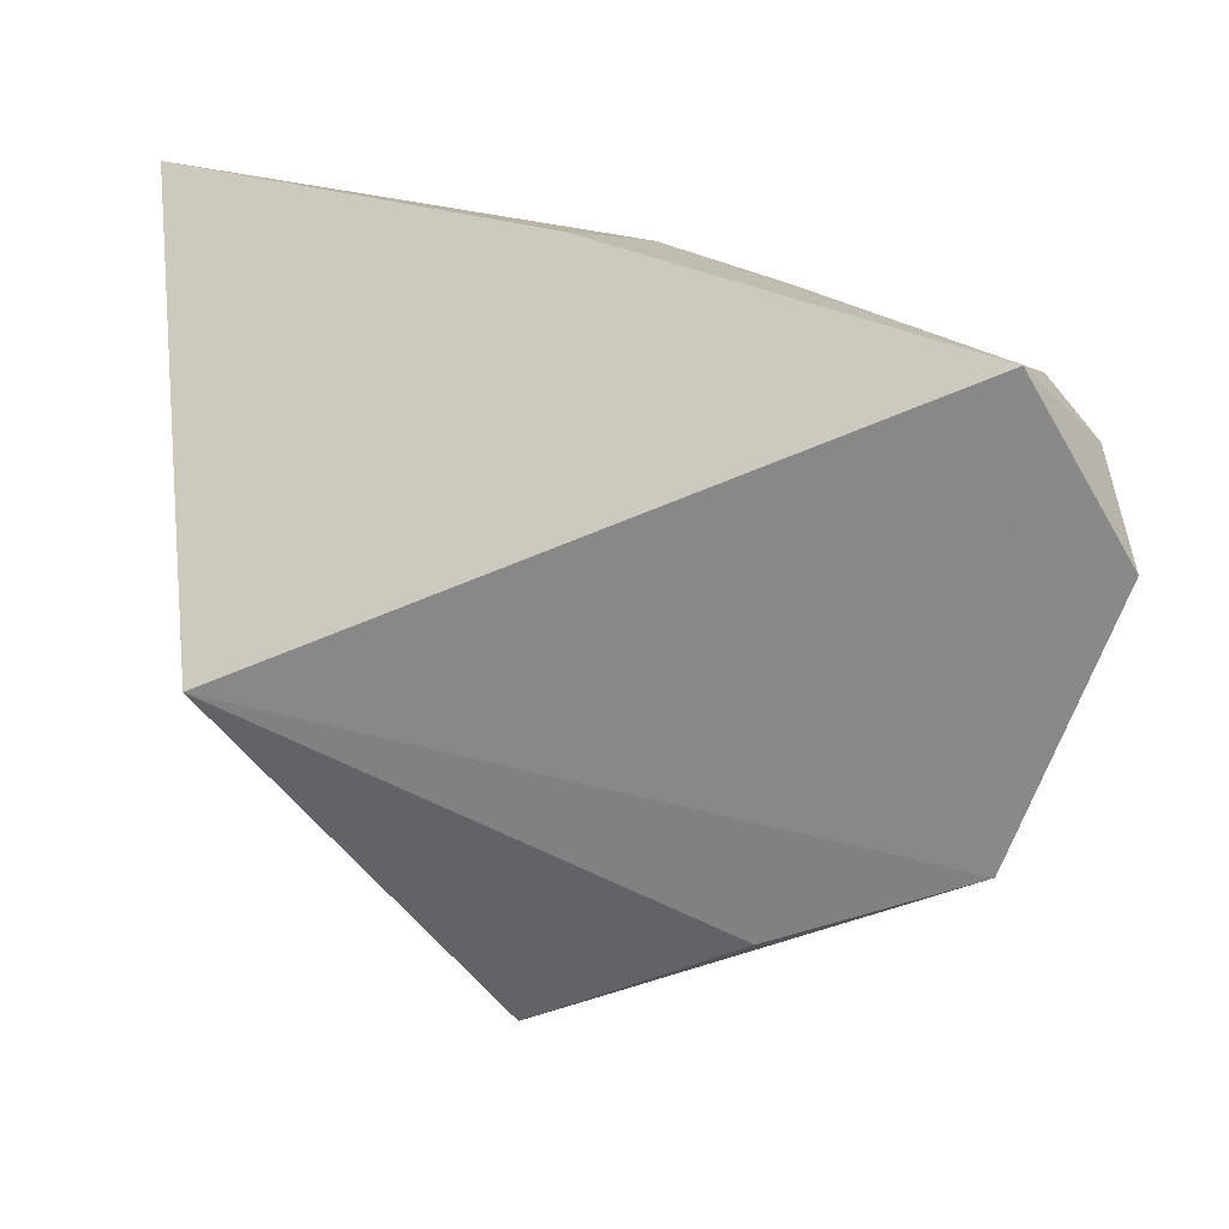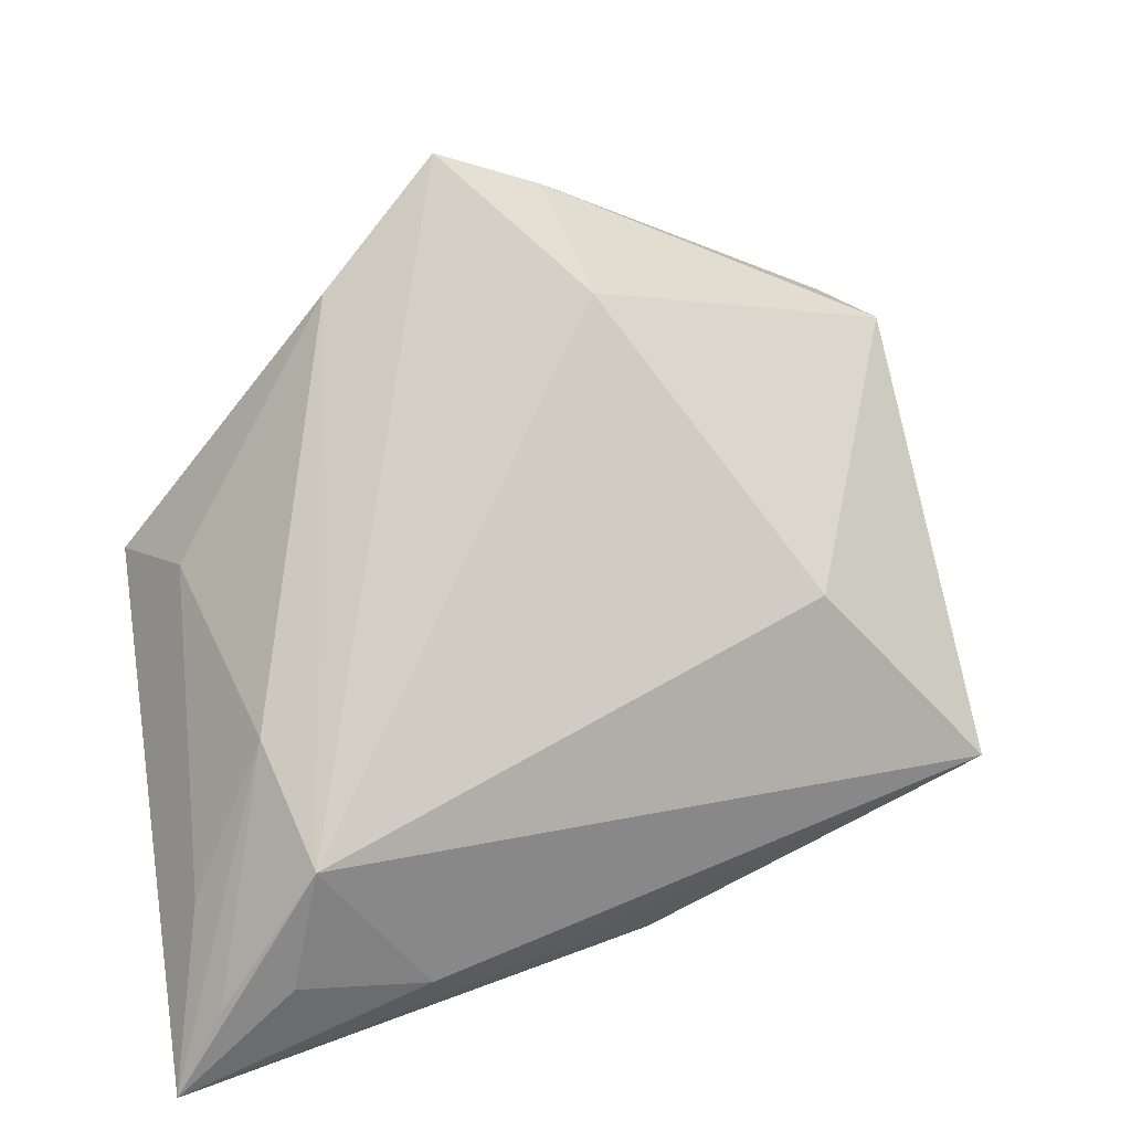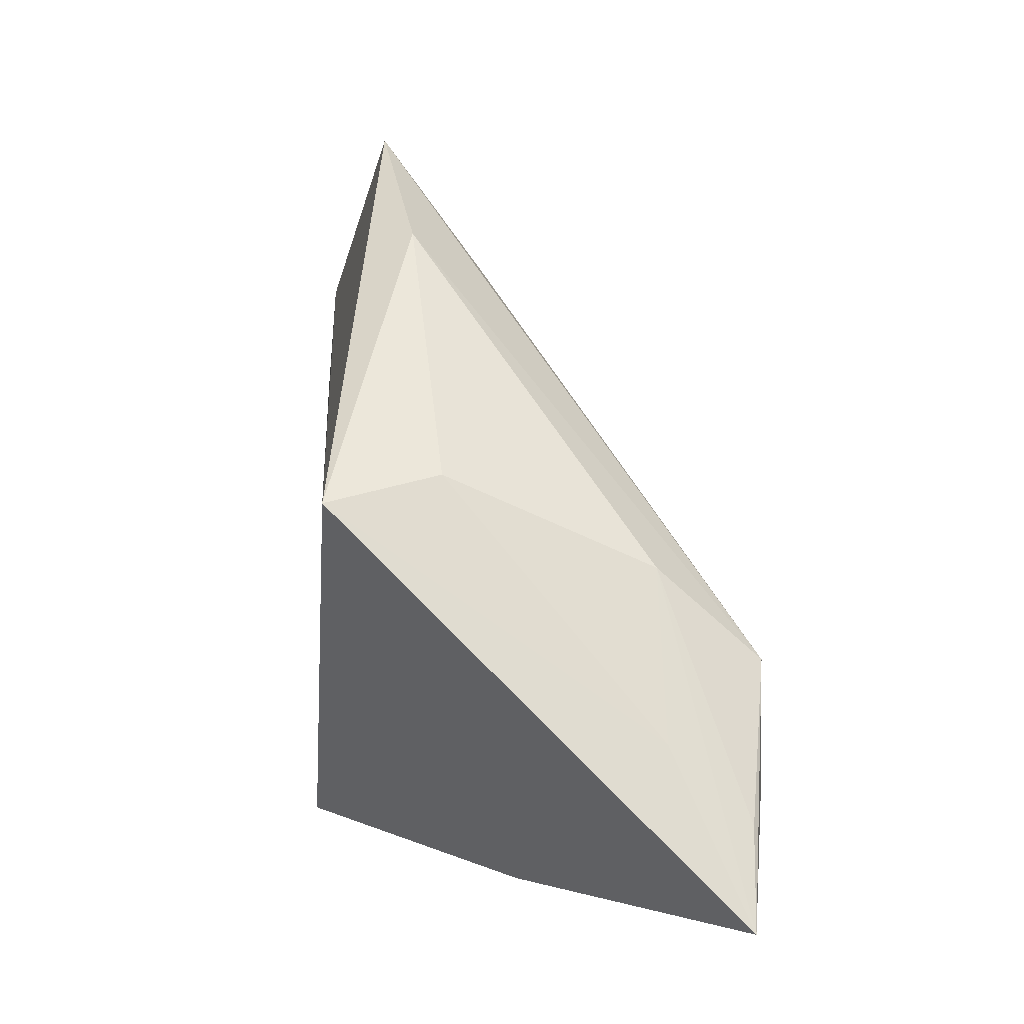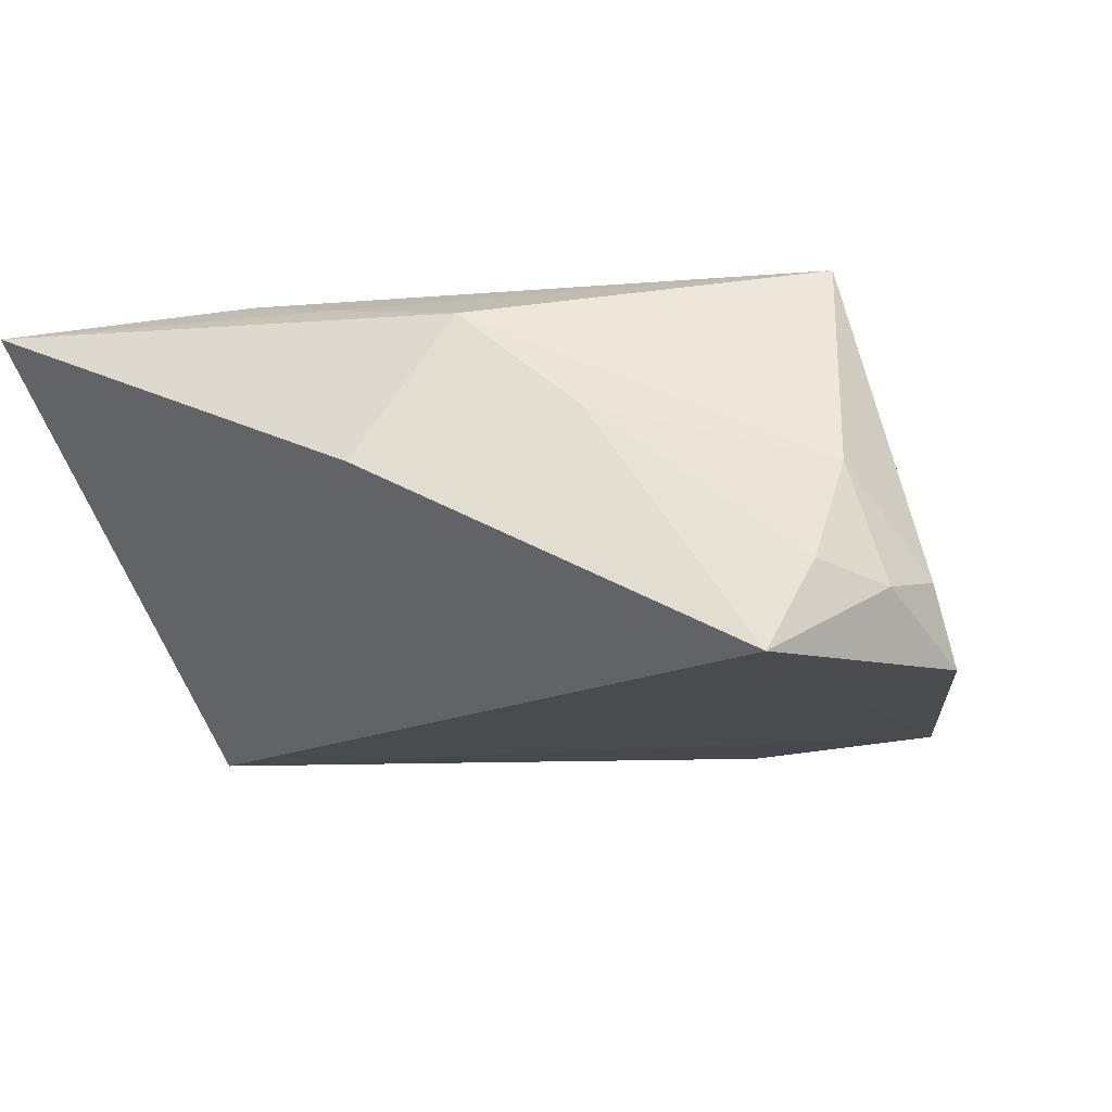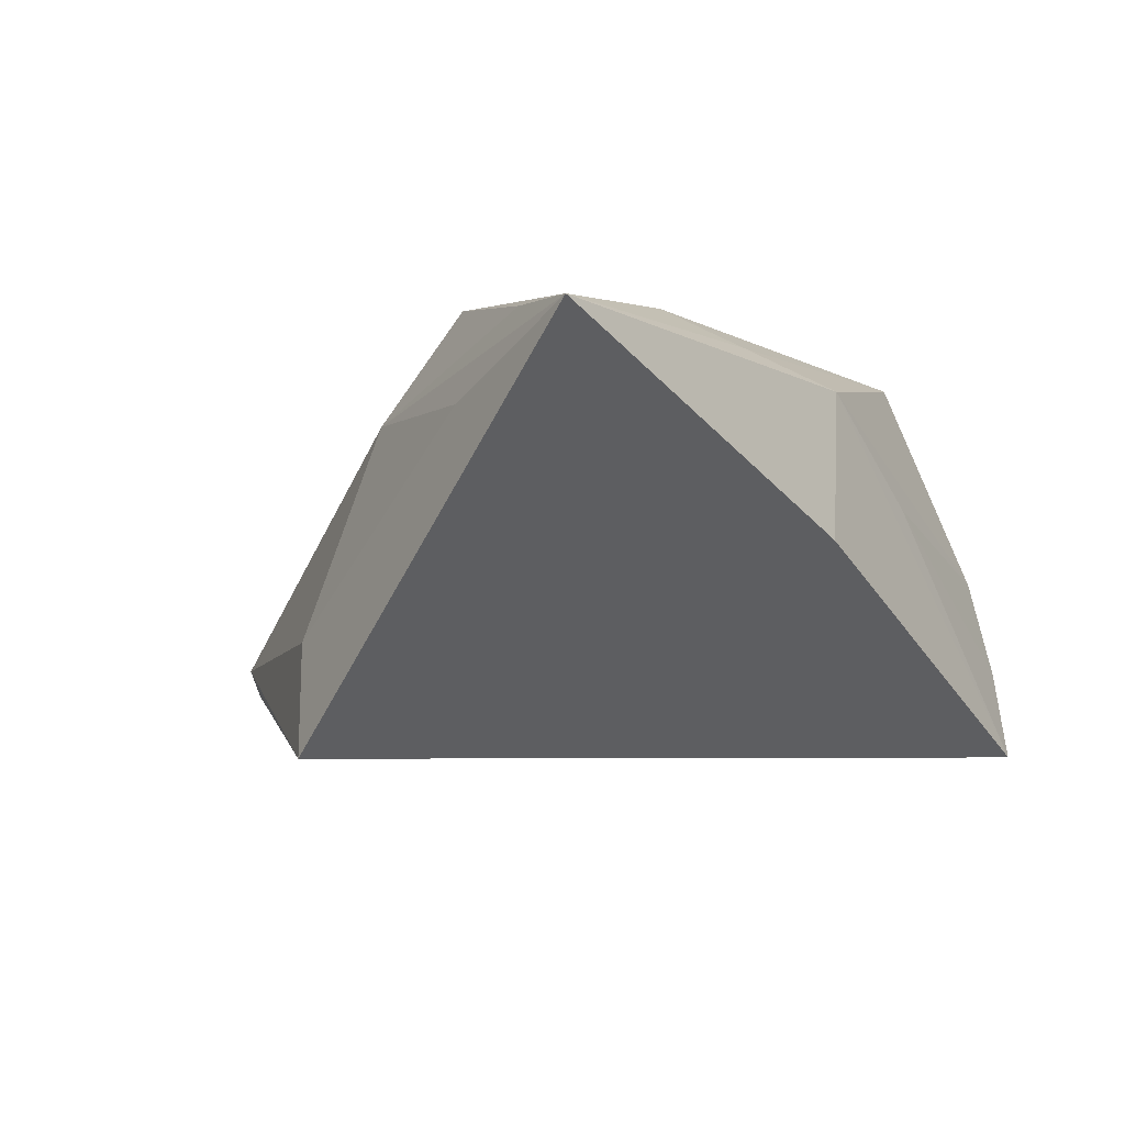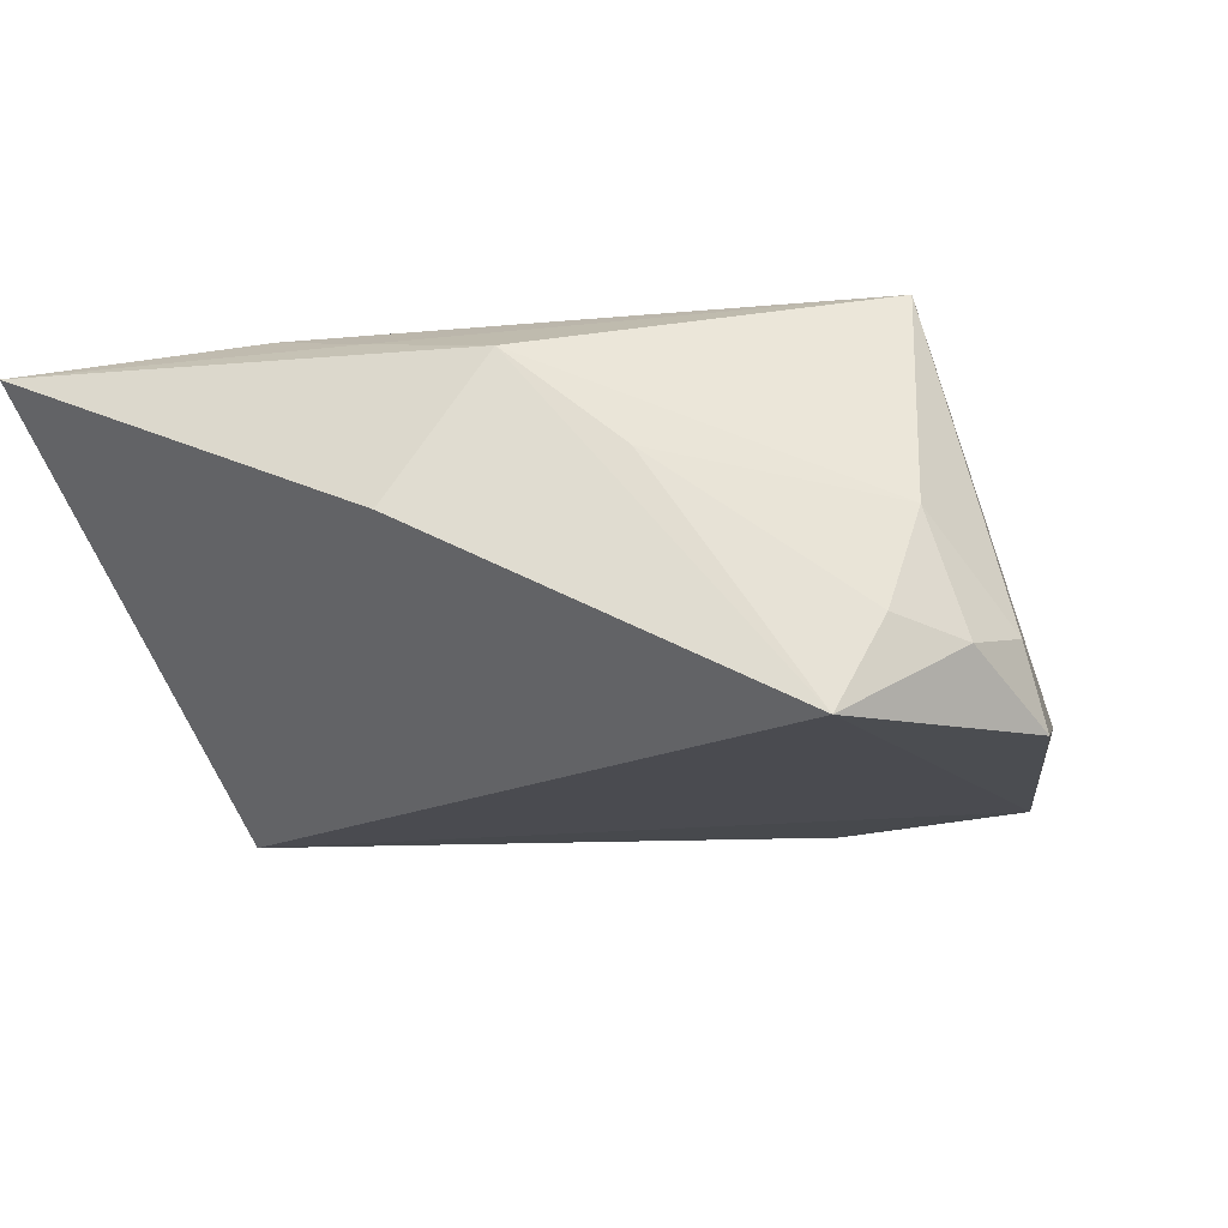
<metadata>
{"format":"obj","ext":"obj","renderer":"f3d","projection":"perspective","resolution":1024,"background":"white","views":[{"elev":-64.3,"azim":-2.5,"up":"+Z"},{"elev":27.3,"azim":-21.7,"up":"+Y"},{"elev":-1.7,"azim":-95.0,"up":"+Y"},{"elev":-15.4,"azim":21.2,"up":"+Z"},{"elev":-4.2,"azim":-50.2,"up":"+Z"},{"elev":-15.7,"azim":22.6,"up":"+Z"}]}
</metadata>
<code>
v 0.0401 -0.01171 0.02722
v 0.03662 -0.03167 -0.02193
v -0.01176 0.055 -0.01392
v 0.05167 -0.008469 -0.02039
v -0.01583 -0.02822 0.02414
v -0.04489 0.01228 -0.008682
v 0.01561 -0.02931 0.008192
v -0.04847 0.00901 -0.02164
v 0.04095 -0.0272 -0.01125
v -0.05658 -0.03599 0.02341
v 0.01473 0.03945 -0.01965
v 0.05041 -0.01301 -0.01145
v 0.04738 -0.02051 -0.01343
v 0.04398 0.0283 -0.01106
v -0.009721 -0.03599 0.00254
v 0.0407 0.02903 -0.02033
v -0.0511 -0.01662 0.01503
v -0.04267 0.002218 0.01511
v 0.00226 0.04106 -0.001035
v -0.05119 -0.02532 0.02424
v -0.04338 -0.02285 0.0265
v -0.04054 -0.007978 0.02722
v -0.02798 -0.02557 0.02722
v 0.04322 -0.02249 0.0006005
v 0.0005655 -0.02971 0.02097
v -0.02597 0.04137 -0.01108
v 0.0006731 0.05021 -0.01281
v 0.0215 0.01009 0.02126
f 11 8 3
f 1 22 23
f 10 8 15
f 2 15 8
f 10 23 21
f 21 22 10
f 23 22 21
f 13 2 4
f 9 2 13
f 22 1 28
f 1 14 28
f 5 23 10
f 5 1 23
f 15 2 25
f 1 5 25
f 10 15 25
f 25 5 10
f 10 22 20
f 20 18 10
f 22 18 20
f 26 22 3
f 26 18 22
f 26 6 18
f 3 8 26
f 8 6 26
f 12 13 4
f 4 14 12
f 12 14 1
f 9 13 24
f 1 25 24
f 24 12 1
f 13 12 24
f 16 11 3
f 16 14 4
f 4 2 16
f 8 11 16
f 16 2 8
f 3 22 19
f 22 28 19
f 19 28 14
f 10 18 17
f 18 6 17
f 17 8 10
f 17 6 8
f 9 24 7
f 7 24 25
f 7 2 9
f 7 25 2
f 3 19 27
f 27 19 14
f 27 16 3
f 14 16 27

</code>
